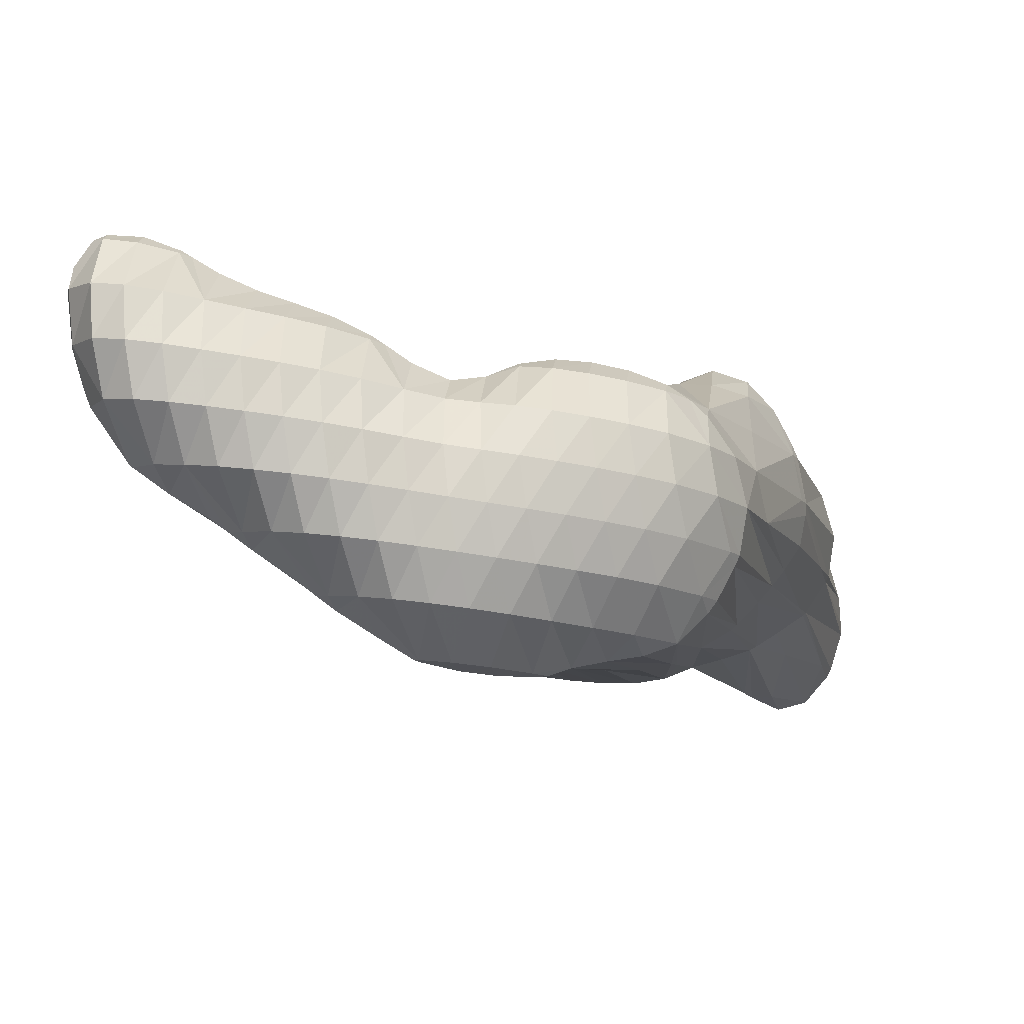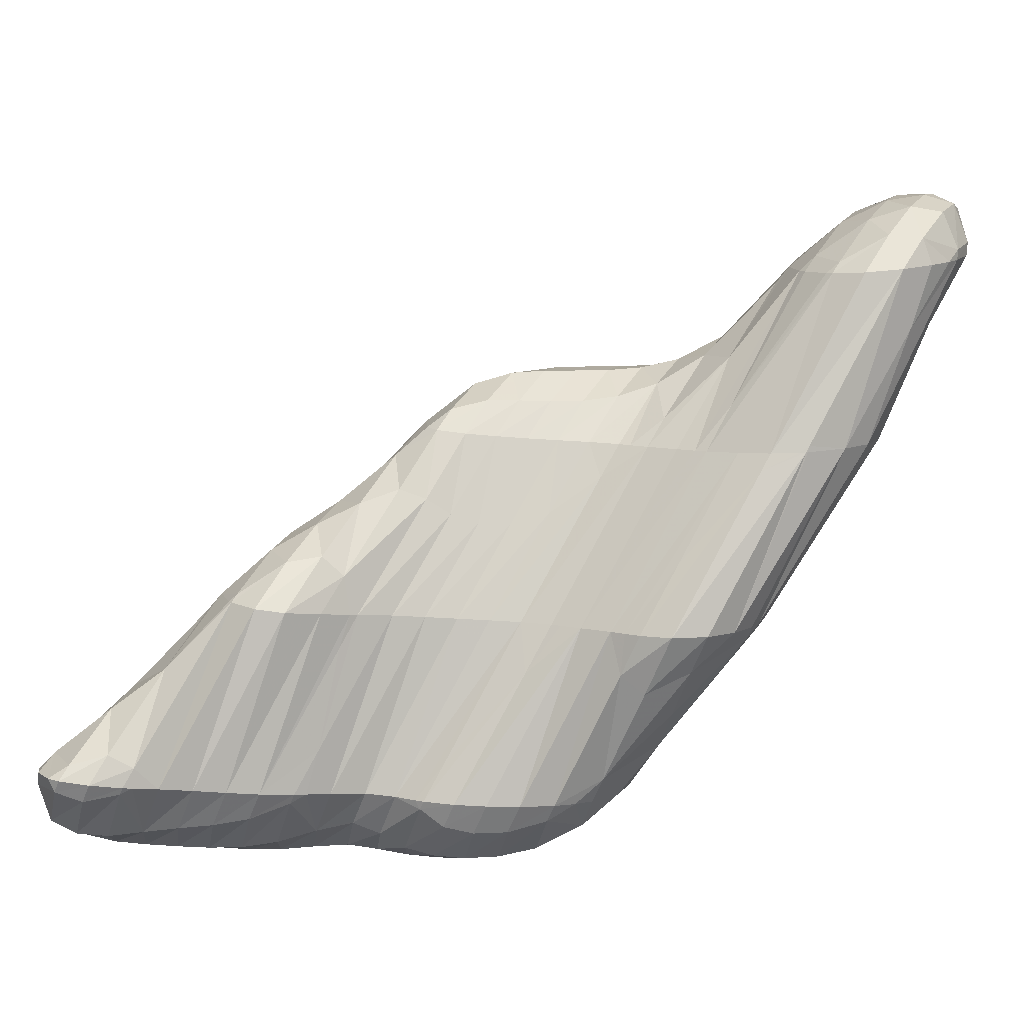
<metadata>
{"format":"obj","ext":"obj","renderer":"f3d","projection":"perspective","resolution":1024,"background":"white","views":[{"elev":-76.8,"azim":-8.7,"up":"+Z"},{"elev":-65.1,"azim":-15.9,"up":"+Y"}]}
</metadata>
<code>
v 240.9 203.2 77.65
v 240.9 202.8 77.82
v 240.9 203.1 77.36
v 241.2 203.9 77.03
v 241.1 204.1 77.34
v 241.4 204.6 77.15
v 241.2 202.3 78.03
v 241.4 202.2 78.11
v 241.3 202.2 77.82
v 241.4 202.8 76.76
v 241.6 203.6 76.32
v 241.6 204.9 77.06
v 241.9 204.6 76.27
v 242.3 205.7 76.88
v 242 202.1 78.2
v 241.9 202.2 77.77
v 241.9 202.7 76.64
v 242.1 203.5 76.13
v 242.4 204.5 75.97
v 242.4 205.8 76.87
v 242.8 205.6 76.34
v 243.1 206.2 76.85
v 242.6 202.3 78.23
v 242.6 202.3 78.07
v 242.6 202.8 76.74
v 242.7 203.5 76.14
v 243 204.4 75.9
v 243.3 205.4 76.07
v 243.8 206.5 76.86
v 242.8 202.4 78.23
v 243.3 202.6 78.22
v 243.2 202.8 76.98
v 243.3 203.5 76.24
v 243.6 204.4 75.9
v 243.9 205.3 75.89
v 244.1 206.7 76.85
v 244.4 206.5 76.5
v 244.5 206.9 76.85
v 244 202.8 78.25
v 243.9 202.9 77.2
v 244 203.6 76.35
v 244.2 204.4 75.94
v 244.5 205.3 75.81
v 244.9 206.3 76.09
v 245.3 207.3 76.86
v 244.6 202.9 78.31
v 244.5 203 77.42
v 244.6 203.6 76.47
v 244.8 204.4 76.01
v 245.1 205.3 75.79
v 245.4 206.2 75.86
v 245.7 207.5 76.86
v 245.9 207.4 76.54
v 246.1 207.7 76.87
v 245.3 203 78.36
v 245.2 203.1 77.69
v 245.3 203.6 76.64
v 245.5 204.4 76.12
v 245.7 205.2 75.84
v 246 206.2 75.78
v 246.4 207.2 76.14
v 246.9 208.1 76.91
v 246 203.3 78.4
v 246 203.3 78.17
v 246 203.7 76.9
v 246.1 204.5 76.28
v 246.3 205.3 75.93
v 246.6 206.1 75.79
v 247 207.1 75.94
v 247.5 208.4 76.95
v 247.6 208.4 76.85
v 247.6 208.4 76.97
v 246.2 203.4 78.41
v 246.7 203.6 78.41
v 246.7 203.9 77.3
v 246.8 204.5 76.49
v 247 205.3 76.07
v 247.3 206.2 75.88
v 247.6 207.1 75.94
v 248.1 208.3 76.65
v 248.3 208.5 77.09
v 247.4 203.8 78.48
v 247.4 204 77.62
v 247.5 204.6 76.69
v 247.7 205.3 76.23
v 247.9 206.2 76.01
v 248.3 207.1 76.08
v 248.8 208.3 76.79
v 249 208.6 77.24
v 248 203.7 78.65
v 248 204 77.54
v 248.1 204.6 76.75
v 248.3 205.4 76.35
v 248.6 206.2 76.18
v 249 207.2 76.31
v 249.6 208.4 77.22
v 249.6 208.5 77.41
v 248.4 203.5 78.8
v 248.6 203.4 78.86
v 248.6 203.4 78.66
v 248.6 203.9 77.39
v 248.7 204.6 76.79
v 249 205.4 76.47
v 249.3 206.3 76.38
v 249.7 207.3 76.67
v 249.8 208.5 77.47
v 250.2 208.4 77.61
v 249.2 203.3 79.04
v 249.1 203.3 78.44
v 249.2 203.9 77.38
v 249.4 204.6 76.88
v 249.6 205.4 76.63
v 250 206.4 76.6
v 250.4 207.4 77.04
v 250.8 208.2 77.82
v 249.8 203.3 79.19
v 249.7 203.3 78.45
v 249.8 203.9 77.47
v 250 204.7 77.03
v 250.3 205.5 76.83
v 250.7 206.4 76.88
v 251.2 207.6 77.48
v 251.4 208.1 78.02
v 250.5 203.3 79.33
v 250.4 203.4 78.64
v 250.5 204 77.67
v 250.7 204.7 77.25
v 251 205.6 77.13
v 251.4 206.6 77.32
v 252 207.8 78.23
v 252 207.8 78.24
v 251.2 203.5 79.45
v 251.2 203.6 79.03
v 251.2 204.1 78
v 251.5 204.9 77.63
v 251.8 205.8 77.65
v 252.3 206.9 78.18
v 252 207.8 78.25
v 252.5 207.3 78.54
v 251.6 203.7 79.49
v 252 204 79.49
v 252 204.3 78.67
v 252.3 205.1 78.34
v 252.7 206.1 78.66
v 252.6 207 78.65
v 252.9 206.5 78.9
v 252.6 204.6 79.44
v 252.9 205.4 79.25
v 252.9 206.3 78.98
v 241.1 203.3 78.02
v 241.4 204.2 77.77
v 241.5 202.4 78.36
v 242 203.7 79.08
v 242.3 204.7 79.17
v 242.5 205.5 78.67
v 242.2 202.6 78.72
v 242.8 204.1 80.05
v 243.4 205.4 80.89
v 243.7 206.4 81
v 243.6 206.2 81.06
v 243.7 206.8 79.73
v 243.8 206.6 80.94
v 242.7 202.5 78.6
v 243.7 204.7 81.58
v 243.8 204.6 81.62
v 243.6 205.5 81.27
v 244.1 207.2 80.78
v 244.8 208.1 80.63
v 244.8 208 80.3
v 244.9 208.1 80.62
v 244.3 204.2 81.84
v 245.7 208.6 80.61
v 244.9 204.1 81.93
v 246.2 208.6 79.75
v 246.3 208.9 80.62
v 246.4 209 80.63
v 245.6 204.5 81.92
v 247.1 209.2 80.71
v 246.1 204.5 81.23
v 246.2 204.8 81.9
v 246.3 204.9 81.9
v 247.8 209.3 80.83
v 246.2 203.7 79.28
v 247 205.1 81.95
v 247.7 208.6 77.34
v 248.5 209.4 80.96
v 247.7 205.3 82.04
v 249.1 209.4 81.1
v 248.6 208.9 78.33
v 248.3 205.3 82.15
v 249.8 209.4 81.25
v 249.3 208.9 78.5
v 249 205.3 82.29
v 250.5 209.5 81.41
v 249.8 208.7 77.99
v 248.8 203.8 79.62
v 249.6 205.3 82.44
v 251.1 209.5 81.58
v 249.9 204.6 81.67
v 250.2 205.1 82.64
v 251.8 209.4 81.76
v 250.4 205 82.71
v 250.8 204.8 82.88
v 252.4 209.3 81.97
v 251.3 204.5 83.13
v 252.5 209.2 82.02
v 252 207.8 78.32
v 252.9 208.9 82.21
v 251.6 204.3 83.26
v 251.8 204.1 83.41
v 251.7 204 82.48
v 253.5 208.6 82.47
v 252.4 203.8 83.66
v 252.3 203.9 82.25
v 252.1 203.9 80.08
v 253.6 208.5 82.53
v 253.9 208 82.76
v 253.1 204 83.81
v 253.1 204.1 82.88
v 253.1 204.5 81.63
v 253.2 205 80.59
v 253.6 206 80.8
v 254.4 207.4 83.08
v 254.2 207.7 82.93
v 253.7 204.4 83.83
v 254.2 205 83.77
v 254.2 205.2 83.44
v 254.5 206 83.23
v 254.6 206.9 83.3
v 254.6 206.3 83.49
v 254.3 205.3 83.73
v 254.6 206.1 83.55
v 243.7 206.4 81.09
v 243.9 204.8 81.75
v 244.3 206 82.33
v 244.7 206.9 82.37
v 244.9 207.7 81.94
v 244.9 208.1 80.67
v 244.7 205.1 82.55
v 245.1 206.2 83.03
v 245.5 207.2 83.2
v 245.7 208.1 82.99
v 245.8 208.6 82.04
v 245.3 205.2 82.83
v 245.8 206.5 83.61
v 246.3 207.7 84.34
v 246.8 208.7 84.68
v 246.9 209.3 83.95
v 246.5 209.1 81.02
v 245.9 205.1 82.58
v 246.5 206.6 84.06
v 246.8 207.9 85.03
v 247 207.7 85.13
v 246.8 208.7 84.81
v 247.3 209.6 84.67
v 248 210.2 84.64
v 247.8 210 83.49
v 247.1 206.6 84.01
v 247.6 207.6 85.25
v 248.3 210.4 84.65
v 248.8 210.6 84.7
v 247.7 206.5 83.85
v 248.3 207.6 85.35
v 249.4 210.7 84.82
v 248.3 206.5 83.83
v 248.9 207.6 85.47
v 250.1 210.8 84.96
v 249 206.5 83.98
v 249.5 207.6 85.61
v 250.8 210.8 85.11
v 249.7 206.7 84.37
v 250.2 207.6 85.76
v 251.5 210.8 85.28
v 250.5 207 85.29
v 250.8 207.4 85.95
v 252.1 210.8 85.46
v 251 207.3 86.04
v 251.3 207.1 86.18
v 252.7 210.7 85.66
v 251.3 205.8 84.62
v 251.8 206.8 86.42
v 252.8 210.6 85.71
v 252.6 209.5 82.87
v 253.3 210.4 85.88
v 252.2 206.6 86.58
v 252.4 206.4 86.68
v 253.9 210.2 86.11
v 252.3 204.9 84.77
v 252.9 206.1 86.94
v 254.5 210 86.35
v 253.4 205.7 86.86
v 253.5 205.9 87.21
v 254.6 209.9 86.41
v 255 209.6 86.61
v 254 205.9 87.4
v 254.2 205.9 87.44
v 255.3 208.9 86.17
v 255.5 209.2 86.89
v 254.2 205.9 87.45
v 255 206.2 87.6
v 255.6 207.9 86.08
v 255.6 209.1 86.92
v 255.9 208.5 87.22
v 255.6 206.7 87.62
v 256 207.6 87.51
v 255.9 208.4 87.27
v 247.2 208.1 85.49
v 247.7 209.1 85.79
v 247.9 209.9 85.49
v 247.9 208.2 85.84
v 248.4 209.2 86.19
v 248.7 210 85.99
v 248.8 210.6 85.09
v 248.6 208.3 86
v 249 209.3 86.41
v 249.3 210.1 86.25
v 249.5 210.7 85.45
v 249.2 208.3 86.14
v 249.7 209.4 86.58
v 250 210.2 86.44
v 250.2 210.7 85.67
v 249.9 208.4 86.32
v 250.3 209.4 86.76
v 250.7 210.2 86.62
v 250.8 210.8 85.85
v 250.6 208.5 86.59
v 251 209.5 86.99
v 251.3 210.3 86.82
v 251.5 210.8 85.99
v 251.3 208.6 87.04
v 251.7 209.6 87.35
v 252 210.3 87.09
v 252.2 210.8 86.06
v 251.5 207.6 86.71
v 252.1 208.9 87.84
v 252.6 209.8 88.04
v 252.8 210.5 87.56
v 252.7 210.7 85.9
v 252.5 208.1 88.18
v 253.2 209.5 89.56
v 253.6 210.4 89.85
v 253.6 210.3 89.87
v 253.7 210.6 89.85
v 253.8 211 89.02
v 252.6 207 87.6
v 253.5 208.9 90.17
v 253.5 208.7 90.24
v 253.4 209.7 89.95
v 254.2 211.3 89.86
v 255 212 89.98
v 253.8 208.1 90.5
v 253.9 208 90.56
v 255.6 211.8 89.35
v 255.2 212.1 90.02
v 255.9 212.3 90.2
v 254.5 207.6 90.86
v 255.4 210.4 87.83
v 256.5 212.1 90.41
v 256.5 212.1 90.44
v 254.2 205.9 87.57
v 255.2 207.7 91.11
v 256.6 211.1 90.01
v 256.5 212.1 90.45
v 256.9 211.6 90.73
v 255.8 207.7 89.95
v 255.9 208.2 91.23
v 256.3 208.7 91.26
v 257.1 210.6 91.04
v 257.1 210.4 91.08
v 257 211.4 90.8
v 256.6 209 91.26
v 256.9 209.8 91.18
v 253.7 210.5 89.92
v 253.7 209 90.53
v 254.2 210 91.08
v 254.6 210.9 91.16
v 254.9 211.6 90.86
v 254 208.2 90.77
v 254.6 209.3 91.5
v 255 210.2 91.75
v 255.4 211 91.73
v 255.7 211.7 91.44
v 255.9 212.2 90.61
v 254.9 208.4 91.54
v 255.3 209.4 91.97
v 255.7 210.3 92.08
v 256.1 211 91.96
v 256.4 211.7 91.53
v 256.5 212.1 90.47
v 255.5 208.4 91.67
v 256 209.4 92.06
v 256.4 210.2 92.08
v 256.7 210.9 91.82
v 256.9 211.5 91.06
v 256.5 209.1 91.45
v 256.9 209.9 91.44
g foo
f 3 2 1
f 4 3 1
f 5 4 1
f 4 5 6
f 9 8 7
f 2 9 7
f 3 9 2
f 10 9 3
f 10 4 11
f 10 3 4
f 12 4 6
f 13 4 12
f 11 4 13
f 13 12 14
f 9 16 15
f 8 9 15
f 16 10 17
f 16 9 10
f 17 11 18
f 17 10 11
f 18 13 19
f 18 11 13
f 20 13 14
f 21 13 20
f 19 13 21
f 21 20 22
f 16 24 23
f 15 16 23
f 24 17 25
f 24 16 17
f 25 18 26
f 25 17 18
f 26 19 27
f 26 18 19
f 27 21 28
f 27 19 21
f 28 21 22
f 29 28 22
f 24 30 23
f 30 32 31
f 24 32 30
f 25 32 24
f 32 26 33
f 32 25 26
f 33 27 34
f 33 26 27
f 34 28 35
f 34 27 28
f 36 28 29
f 37 28 36
f 35 28 37
f 37 36 38
f 32 40 39
f 31 32 39
f 40 33 41
f 40 32 33
f 41 34 42
f 41 33 34
f 42 35 43
f 42 34 35
f 43 37 44
f 43 35 37
f 44 37 38
f 45 44 38
f 40 47 46
f 39 40 46
f 47 41 48
f 47 40 41
f 48 42 49
f 48 41 42
f 49 43 50
f 49 42 43
f 50 44 51
f 50 43 44
f 52 44 45
f 53 44 52
f 51 44 53
f 53 52 54
f 47 56 55
f 46 47 55
f 56 48 57
f 56 47 48
f 57 49 58
f 57 48 49
f 58 50 59
f 58 49 50
f 59 51 60
f 59 50 51
f 60 53 61
f 60 51 53
f 61 53 54
f 62 61 54
f 56 64 63
f 55 56 63
f 64 57 65
f 64 56 57
f 65 58 66
f 65 57 58
f 66 59 67
f 66 58 59
f 67 60 68
f 67 59 60
f 68 61 69
f 68 60 61
f 70 61 62
f 71 61 70
f 69 61 71
f 71 70 72
f 64 73 63
f 73 75 74
f 64 75 73
f 65 75 64
f 75 66 76
f 75 65 66
f 76 67 77
f 76 66 67
f 77 68 78
f 77 67 68
f 78 69 79
f 78 68 69
f 79 71 80
f 79 69 71
f 80 71 72
f 81 80 72
f 75 83 82
f 74 75 82
f 83 76 84
f 83 75 76
f 84 77 85
f 84 76 77
f 85 78 86
f 85 77 78
f 86 79 87
f 86 78 79
f 87 80 88
f 87 79 80
f 88 80 81
f 89 88 81
f 83 91 90
f 82 83 90
f 91 84 92
f 91 83 84
f 92 85 93
f 92 84 85
f 93 86 94
f 93 85 86
f 94 87 95
f 94 86 87
f 95 88 96
f 95 87 88
f 96 88 89
f 97 96 89
f 100 99 98
f 90 100 98
f 91 100 90
f 101 100 91
f 101 92 102
f 101 91 92
f 102 93 103
f 102 92 93
f 103 94 104
f 103 93 94
f 104 95 105
f 104 94 95
f 107 96 106
f 105 96 107
f 95 96 105
f 96 97 106
f 100 109 108
f 99 100 108
f 109 101 110
f 109 100 101
f 110 102 111
f 110 101 102
f 111 103 112
f 111 102 103
f 112 104 113
f 112 103 104
f 113 105 114
f 113 104 105
f 114 105 107
f 115 114 107
f 109 117 116
f 108 109 116
f 117 110 118
f 117 109 110
f 118 111 119
f 118 110 111
f 119 112 120
f 119 111 112
f 120 113 121
f 120 112 113
f 121 114 122
f 121 113 114
f 122 114 115
f 123 122 115
f 117 125 124
f 116 117 124
f 125 118 126
f 125 117 118
f 126 119 127
f 126 118 119
f 127 120 128
f 127 119 120
f 128 121 129
f 128 120 121
f 129 122 130
f 129 121 122
f 130 122 123
f 131 130 123
f 125 133 132
f 124 125 132
f 133 126 134
f 133 125 126
f 134 127 135
f 134 126 127
f 135 128 136
f 135 127 128
f 136 129 137
f 136 128 129
f 139 130 138
f 137 130 139
f 129 130 137
f 130 131 138
f 133 140 132
f 140 142 141
f 133 142 140
f 134 142 133
f 142 135 143
f 142 134 135
f 143 136 144
f 143 135 136
f 146 137 145
f 144 137 146
f 136 137 144
f 137 139 145
f 142 147 141
f 142 143 148
f 147 142 148
f 143 144 149
f 148 143 149
f 144 146 149
f 1 2 150
f 5 1 150
f 151 5 150
f 6 5 151
f 7 8 152
f 7 150 2
f 152 150 7
f 153 150 152
f 151 153 154
f 151 150 153
f 6 155 12
f 151 155 6
f 154 155 151
f 14 12 155
f 8 15 156
f 152 8 156
f 153 156 157
f 153 152 156
f 154 157 158
f 154 153 157
f 155 160 159
f 155 158 160
f 155 154 158
f 161 20 14
f 162 161 14
f 155 162 14
f 159 162 155
f 22 20 161
f 15 23 163
f 156 15 163
f 157 165 164
f 157 163 165
f 157 156 163
f 158 157 166
f 157 164 166
f 160 158 166
f 167 161 162
f 167 168 161
f 22 161 168
f 169 22 168
f 22 169 29
f 169 168 170
f 23 30 163
f 31 163 30
f 31 165 163
f 31 171 165
f 36 29 169
f 169 38 36
f 170 38 169
f 172 38 170
f 39 171 31
f 39 173 171
f 45 175 174
f 45 172 175
f 45 38 172
f 174 175 176
f 46 173 39
f 46 177 173
f 52 45 174
f 174 54 52
f 176 54 174
f 178 54 176
f 180 55 179
f 177 55 180
f 46 55 177
f 180 179 181
f 54 182 62
f 54 178 182
f 55 63 183
f 179 55 183
f 179 183 181
f 183 184 181
f 62 185 70
f 62 186 185
f 62 182 186
f 72 70 185
f 63 73 183
f 74 183 73
f 74 184 183
f 74 187 184
f 189 185 188
f 185 186 188
f 81 72 185
f 189 81 185
f 82 187 74
f 82 190 187
f 192 189 191
f 189 188 191
f 89 81 189
f 192 89 189
f 90 190 82
f 90 193 190
f 195 192 194
f 192 191 194
f 97 89 192
f 195 97 192
f 98 99 196
f 197 98 196
f 197 90 98
f 197 193 90
f 194 106 195
f 194 107 106
f 194 198 107
f 106 97 195
f 99 108 199
f 196 99 199
f 196 199 197
f 199 200 197
f 107 201 115
f 107 198 201
f 199 203 202
f 108 203 199
f 116 203 108
f 200 199 202
f 115 204 123
f 115 201 204
f 124 203 116
f 124 205 203
f 208 207 206
f 207 204 206
f 131 204 207
f 123 204 131
f 211 210 209
f 205 211 209
f 205 132 211
f 205 124 132
f 208 138 207
f 208 139 138
f 208 212 139
f 138 131 207
f 211 214 213
f 210 211 213
f 215 132 140
f 215 211 132
f 215 214 211
f 140 141 215
f 145 216 146
f 216 217 146
f 139 212 216
f 145 139 216
f 214 219 218
f 213 214 218
f 219 215 220
f 219 214 215
f 221 141 147
f 221 215 141
f 221 220 215
f 147 148 221
f 148 222 221
f 148 223 222
f 148 224 223
f 148 149 224
f 146 217 224
f 149 146 224
f 219 225 218
f 225 227 226
f 219 227 225
f 220 227 219
f 227 221 228
f 227 220 221
f 230 222 229
f 228 222 230
f 221 222 228
f 222 223 229
f 227 231 226
f 227 228 232
f 231 227 232
f 228 230 232
f 159 160 233
f 162 159 233
f 164 165 234
f 166 164 234
f 235 166 234
f 166 233 160
f 235 233 166
f 236 233 235
f 162 237 167
f 233 237 162
f 236 237 233
f 168 167 237
f 238 168 237
f 170 168 238
f 165 171 239
f 234 165 239
f 235 239 240
f 235 234 239
f 236 240 241
f 236 235 240
f 237 241 242
f 237 236 241
f 238 242 243
f 238 237 242
f 172 170 238
f 243 172 238
f 171 173 244
f 239 171 244
f 240 244 245
f 240 239 244
f 241 245 246
f 241 240 245
f 242 246 247
f 242 241 246
f 243 247 248
f 243 242 247
f 172 249 175
f 243 249 172
f 248 249 243
f 176 175 249
f 173 177 250
f 244 173 250
f 245 250 251
f 245 244 250
f 246 253 252
f 246 251 253
f 246 245 251
f 247 246 254
f 246 252 254
f 248 247 255
f 247 254 255
f 257 255 256
f 257 248 255
f 257 249 248
f 178 176 249
f 257 178 249
f 177 180 250
f 181 250 180
f 258 250 181
f 251 250 258
f 251 258 253
f 258 259 253
f 260 257 256
f 260 178 257
f 261 178 260
f 182 178 261
f 181 184 262
f 258 181 262
f 258 262 259
f 262 263 259
f 182 264 186
f 182 261 264
f 184 187 265
f 262 184 265
f 262 265 263
f 265 266 263
f 186 267 188
f 186 264 267
f 187 190 268
f 265 187 268
f 265 268 266
f 268 269 266
f 188 270 191
f 188 267 270
f 190 193 271
f 268 190 271
f 268 271 269
f 271 272 269
f 191 273 194
f 191 270 273
f 193 197 274
f 271 193 274
f 271 274 272
f 274 275 272
f 194 276 198
f 194 273 276
f 274 278 277
f 197 278 274
f 200 278 197
f 275 274 277
f 198 279 201
f 198 276 279
f 202 203 280
f 281 202 280
f 281 200 202
f 281 278 200
f 284 283 282
f 283 279 282
f 204 279 283
f 201 279 204
f 280 286 285
f 203 286 280
f 205 286 203
f 281 280 285
f 284 206 283
f 284 208 206
f 284 287 208
f 206 204 283
f 209 210 288
f 289 209 288
f 289 205 209
f 289 286 205
f 208 290 212
f 208 287 290
f 210 213 291
f 288 210 291
f 288 291 289
f 291 292 289
f 216 293 217
f 293 294 217
f 212 290 293
f 216 212 293
f 291 296 295
f 213 296 291
f 218 296 213
f 292 291 295
f 223 224 297
f 224 298 297
f 217 298 224
f 294 298 217
f 225 299 296
f 218 225 296
f 226 300 225
f 300 299 225
f 230 229 301
f 229 223 297
f 301 229 297
f 302 301 297
f 303 301 302
f 297 298 302
f 231 304 300
f 226 231 300
f 232 304 231
f 232 305 304
f 301 232 230
f 306 232 301
f 305 232 306
f 301 303 306
f 252 253 307
f 254 252 307
f 308 254 307
f 255 254 308
f 309 255 308
f 256 255 309
f 253 259 310
f 307 253 310
f 308 310 311
f 308 307 310
f 309 311 312
f 309 308 311
f 256 313 260
f 309 313 256
f 312 313 309
f 261 260 313
f 259 263 314
f 310 259 314
f 311 314 315
f 311 310 314
f 312 315 316
f 312 311 315
f 313 316 317
f 313 312 316
f 264 261 313
f 317 264 313
f 263 266 318
f 314 263 318
f 315 318 319
f 315 314 318
f 316 319 320
f 316 315 319
f 317 320 321
f 317 316 320
f 267 264 317
f 321 267 317
f 266 269 322
f 318 266 322
f 319 322 323
f 319 318 322
f 320 323 324
f 320 319 323
f 321 324 325
f 321 320 324
f 270 267 321
f 325 270 321
f 269 272 326
f 322 269 326
f 323 326 327
f 323 322 326
f 324 327 328
f 324 323 327
f 325 328 329
f 325 324 328
f 273 270 325
f 329 273 325
f 272 275 330
f 326 272 330
f 327 330 331
f 327 326 330
f 328 331 332
f 328 327 331
f 329 332 333
f 329 328 332
f 276 273 329
f 333 276 329
f 277 278 334
f 277 330 275
f 334 330 277
f 335 330 334
f 331 335 336
f 331 330 335
f 332 336 337
f 332 331 336
f 333 337 338
f 333 332 337
f 279 276 333
f 338 279 333
f 278 281 339
f 334 278 339
f 335 339 340
f 335 334 339
f 336 342 341
f 336 340 342
f 336 335 340
f 344 341 343
f 344 336 341
f 344 337 336
f 282 344 284
f 338 344 282
f 337 344 338
f 282 279 338
f 285 286 345
f 339 281 285
f 346 339 285
f 345 346 285
f 347 346 345
f 340 339 348
f 339 346 348
f 342 340 348
f 349 344 343
f 349 284 344
f 350 284 349
f 287 284 350
f 345 352 351
f 286 352 345
f 289 352 286
f 347 345 351
f 290 354 353
f 290 350 354
f 290 287 350
f 353 354 355
f 292 352 289
f 292 356 352
f 294 293 357
f 353 293 290
f 353 357 293
f 353 358 357
f 358 353 355
f 359 358 355
f 295 296 360
f 361 295 360
f 361 292 295
f 361 356 292
f 298 294 362
f 294 357 362
f 364 358 363
f 362 358 364
f 357 358 362
f 358 359 363
f 296 299 360
f 360 299 300
f 361 360 300
f 365 361 300
f 366 361 365
f 366 365 367
f 302 368 303
f 368 369 303
f 362 302 298
f 370 302 362
f 368 302 370
f 362 364 370
f 300 304 365
f 365 371 367
f 304 371 365
f 305 371 304
f 306 371 305
f 306 372 371
f 303 369 372
f 306 303 372
f 341 342 373
f 343 341 373
f 346 347 374
f 348 346 374
f 375 348 374
f 348 373 342
f 375 373 348
f 376 373 375
f 343 377 349
f 373 377 343
f 376 377 373
f 350 349 377
f 351 352 378
f 351 374 347
f 378 374 351
f 379 374 378
f 375 379 380
f 375 374 379
f 376 380 381
f 376 375 380
f 377 381 382
f 377 376 381
f 350 383 354
f 377 383 350
f 382 383 377
f 355 354 383
f 352 356 384
f 378 352 384
f 379 384 385
f 379 378 384
f 380 385 386
f 380 379 385
f 381 386 387
f 381 380 386
f 382 387 388
f 382 381 387
f 383 388 389
f 383 382 388
f 359 355 383
f 389 359 383
f 356 361 390
f 384 356 390
f 385 390 391
f 385 384 390
f 386 391 392
f 386 385 391
f 387 392 393
f 387 386 392
f 388 393 394
f 388 387 393
f 363 394 364
f 389 394 363
f 388 394 389
f 363 359 389
f 361 366 390
f 367 390 366
f 395 390 367
f 391 390 395
f 392 395 396
f 392 391 395
f 368 396 369
f 393 396 368
f 392 396 393
f 368 370 394
f 393 368 394
f 370 364 394
f 367 371 395
f 371 372 396
f 395 371 396
f 372 369 396
g

</code>
